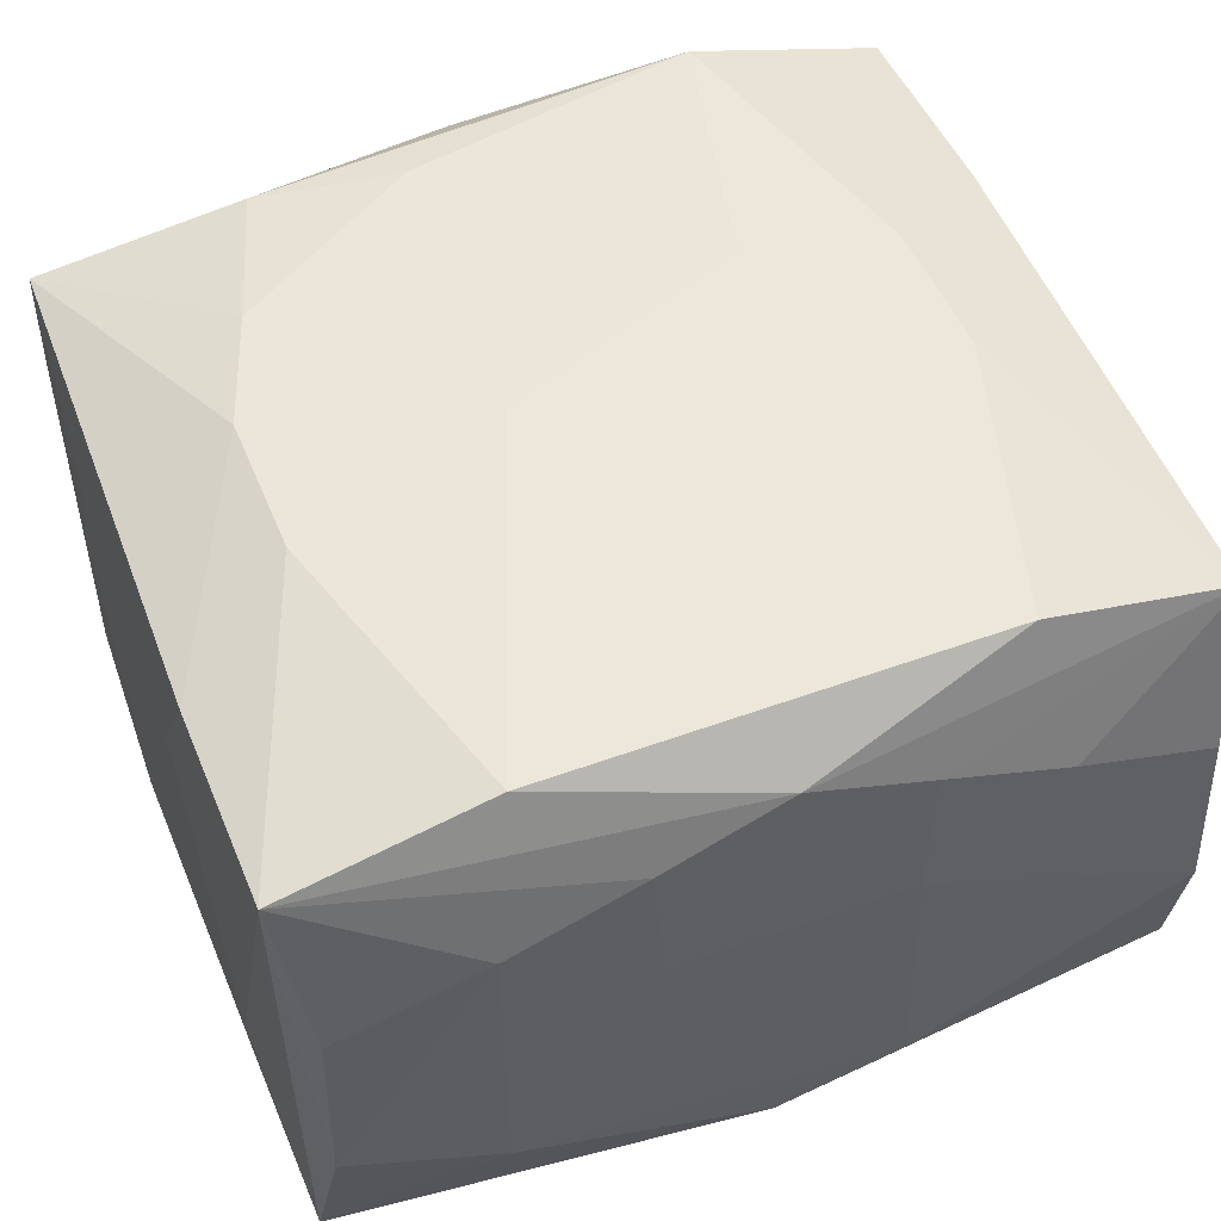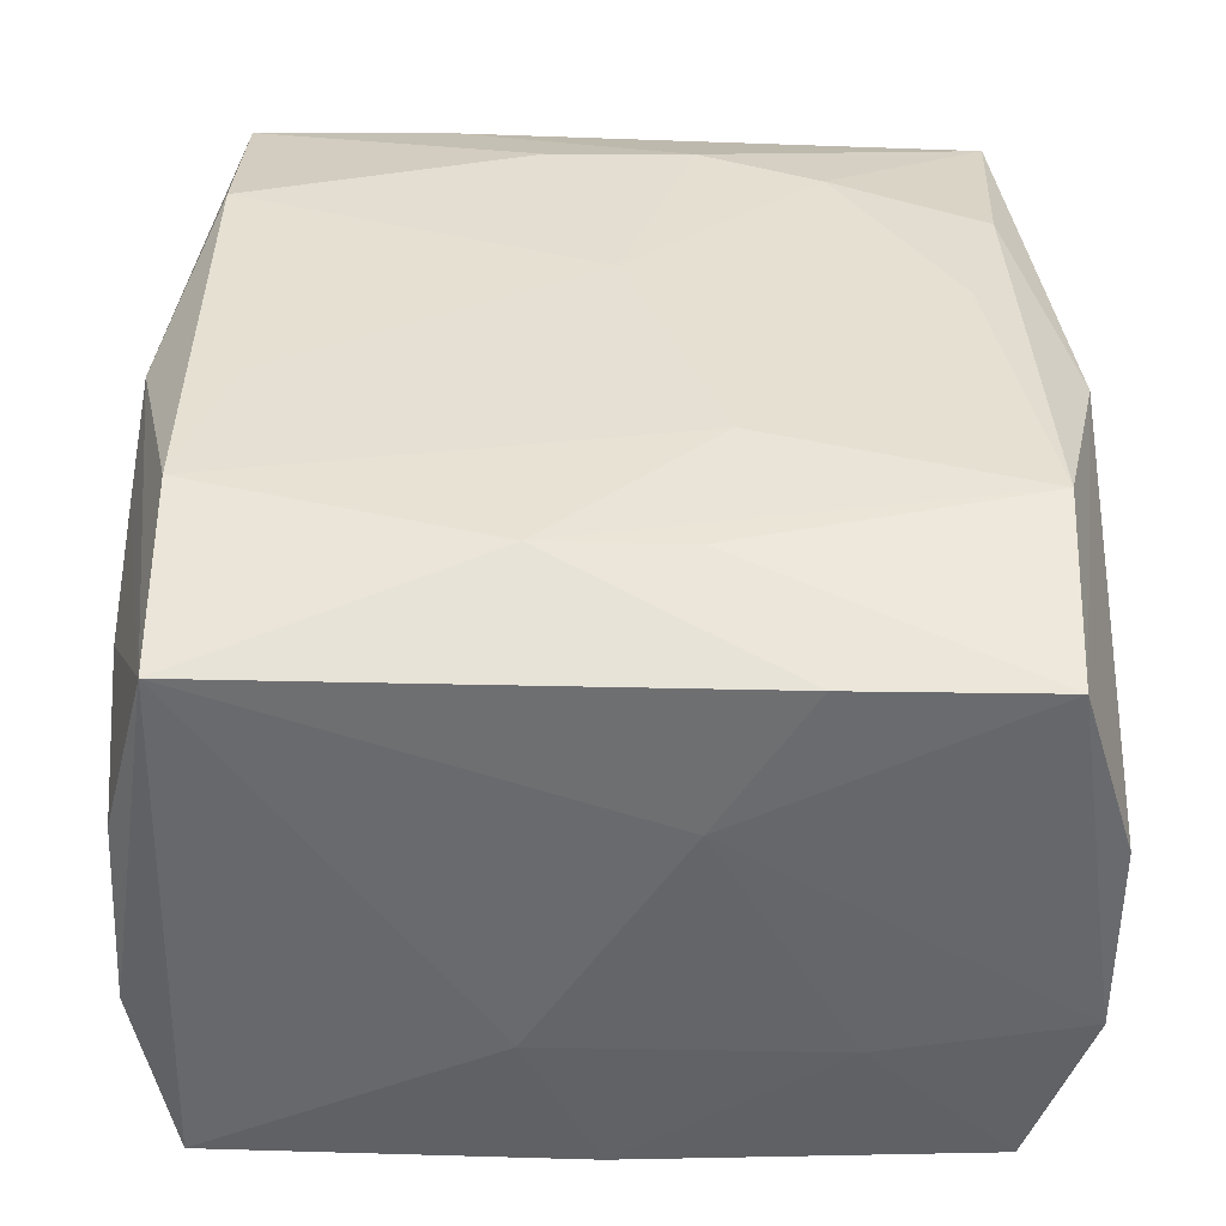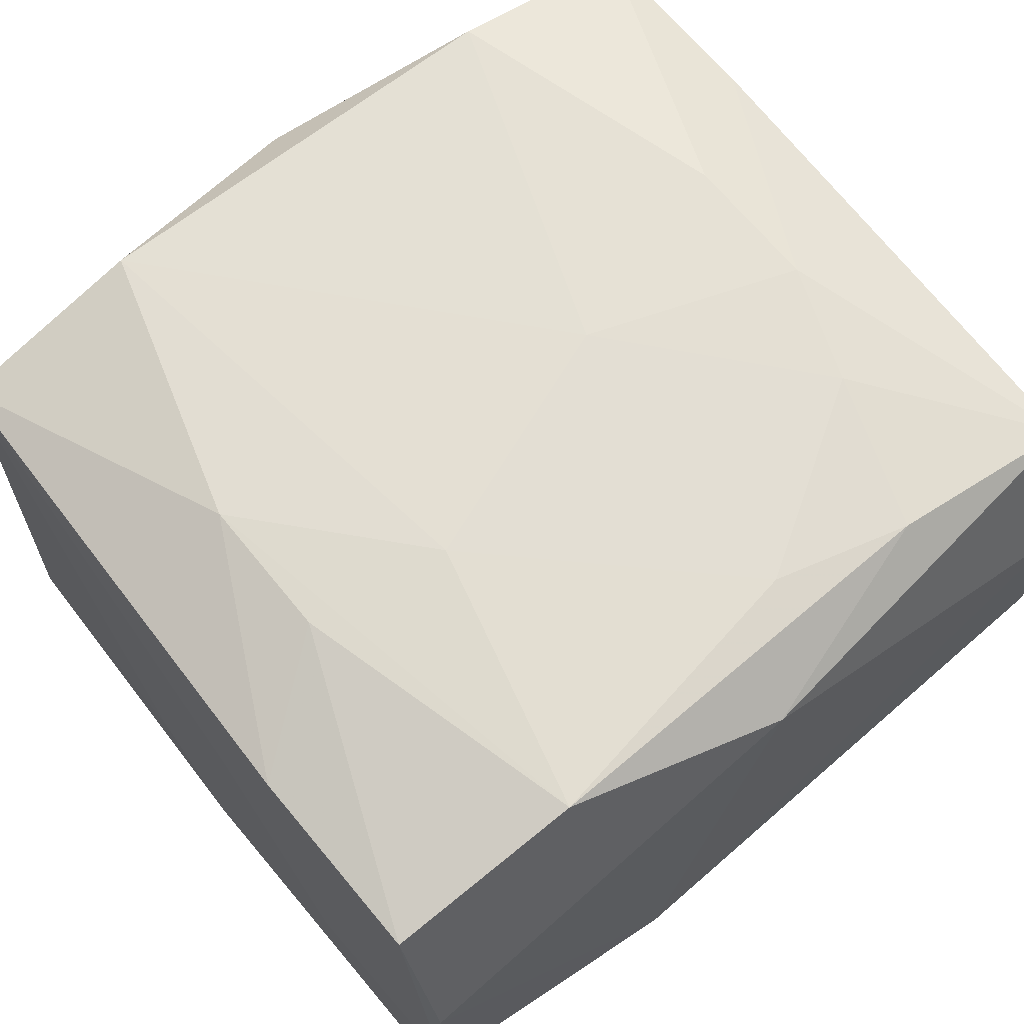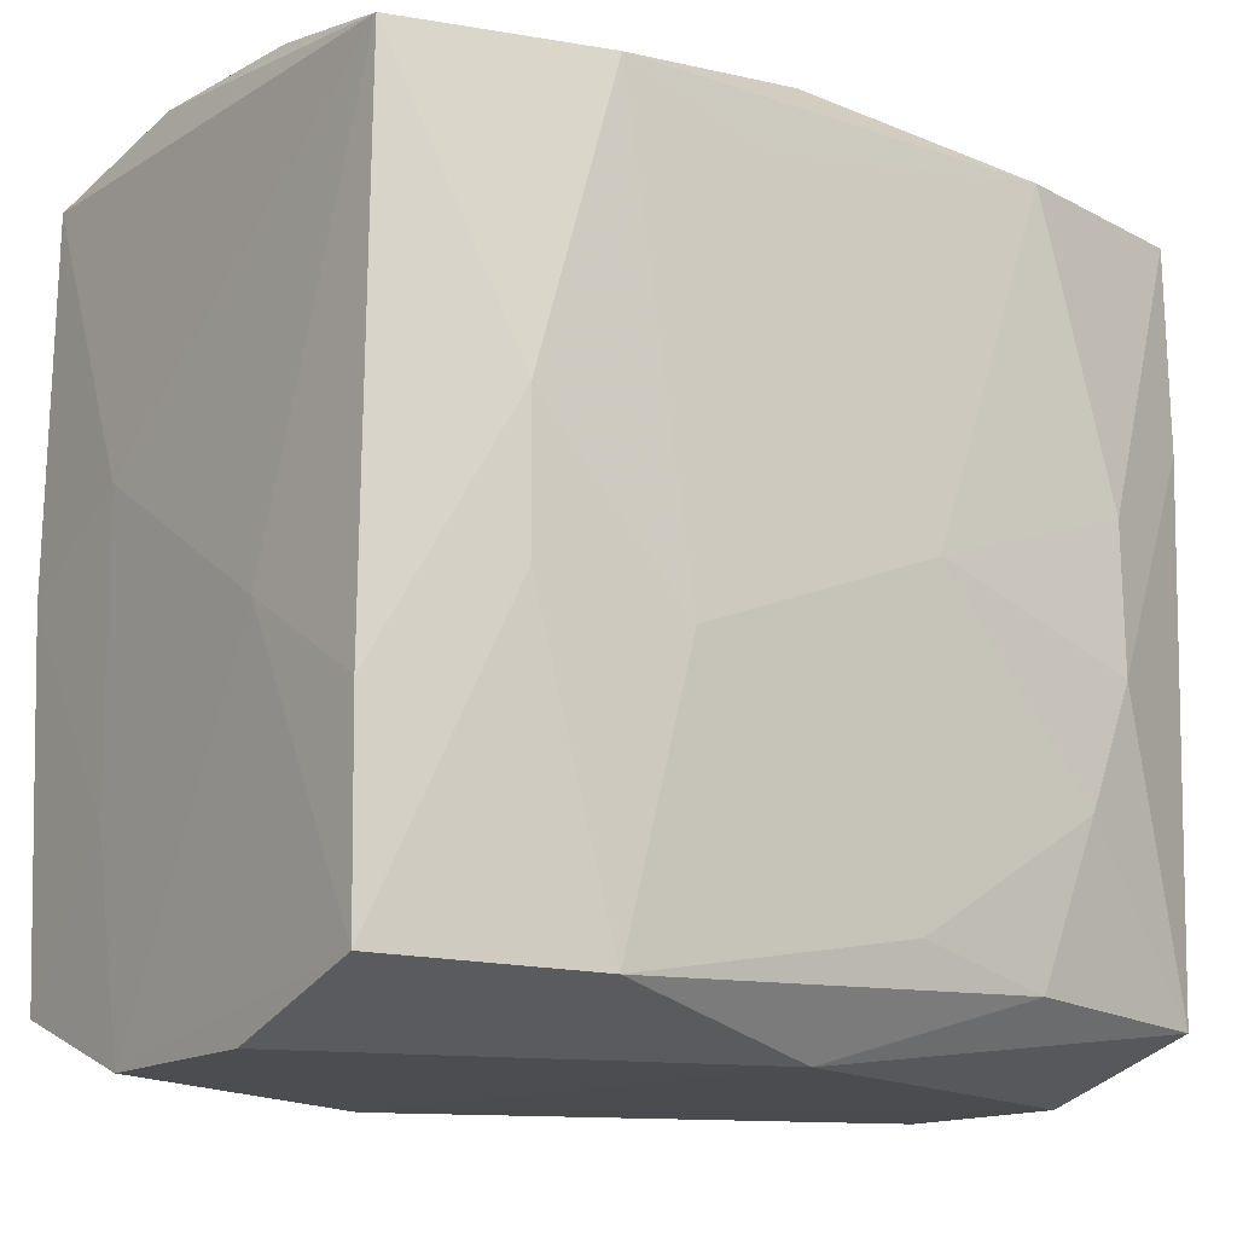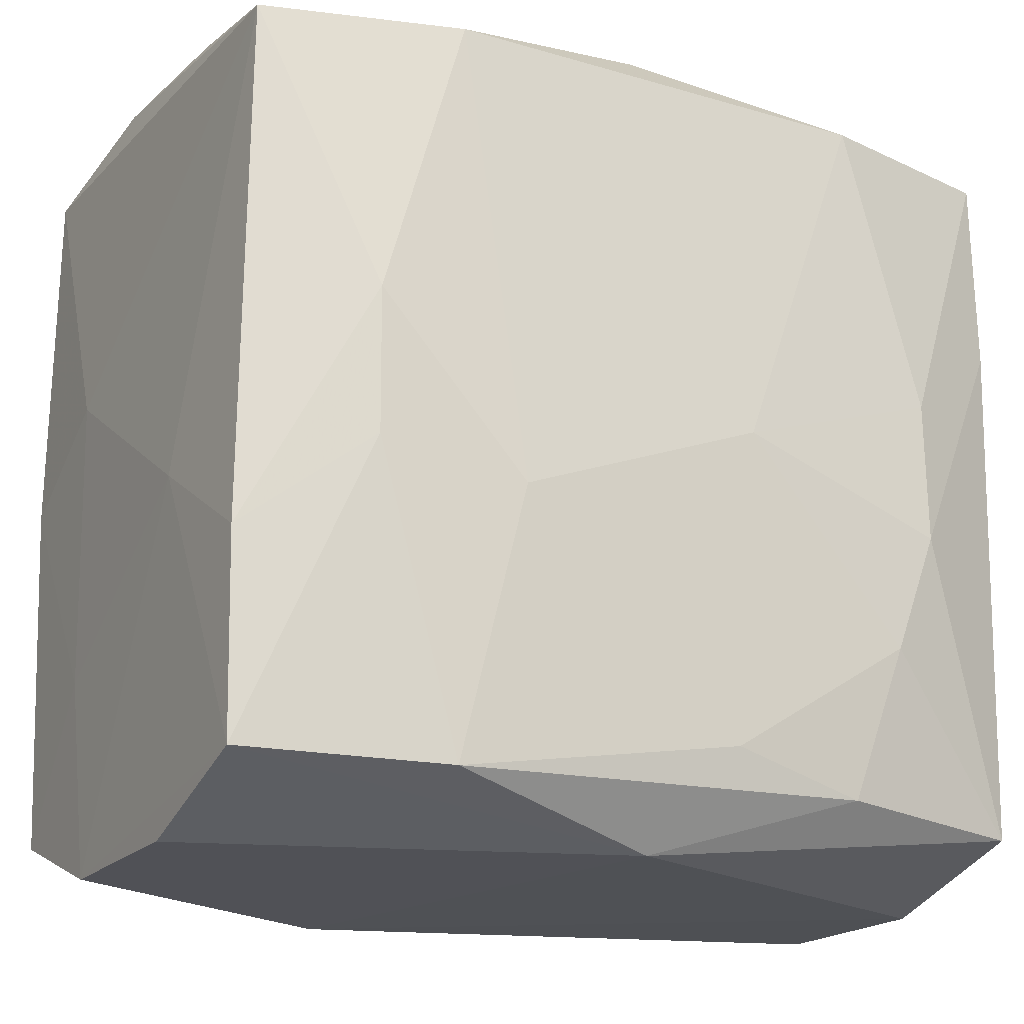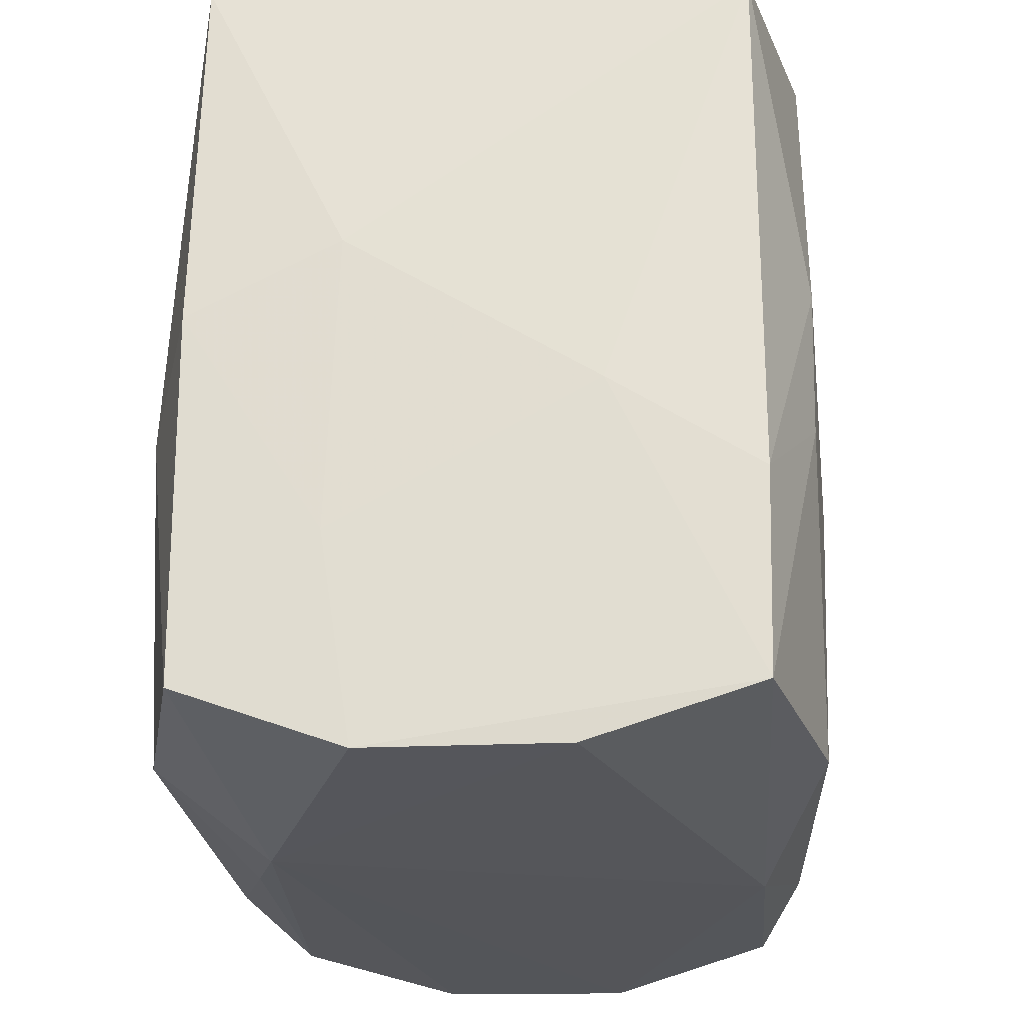
<metadata>
{"format":"obj","ext":"obj","renderer":"f3d","projection":"perspective","resolution":1024,"background":"white","views":[{"elev":52.2,"azim":158.9,"up":"+Z"},{"elev":38.1,"azim":-89.1,"up":"+Z"},{"elev":66.5,"azim":-38.0,"up":"+Z"},{"elev":-15.4,"azim":-36.2,"up":"+Y"},{"elev":-20.1,"azim":-29.0,"up":"+Y"},{"elev":-25.8,"azim":-85.3,"up":"+Y"}]}
</metadata>
<code>
v 0.03533 0.03037 0.02233
v 0.02108 0.03453 0.01359
v 0.009411 0.03496 0.006385
v 0.02579 -0.006059 0.02593
v -0.03556 -0.01408 0.02178
v 0.03509 0.03075 -0.02144
v 0.009951 0.01676 -0.02614
v 0.02104 0.03482 -0.01272
v 0.01635 0.00055 -0.02648
v 0.01771 0.02949 -0.02439
v 0.03326 0.03329 0.008068
v -0.006123 0.02642 -0.02543
v -0.03473 -0.03483 0.007461
v 0.03568 0.01369 0.02225
v -0.02518 0.006074 -0.02544
v 0.03596 -0.01784 0.01051
v 0.006157 -0.02636 0.02542
v -0.03589 0.0001326 -0.02226
v 0.004509 0.007826 -0.02656
v 0.01847 0.03008 0.02618
v -0.03401 0.03312 0.008113
v -0.02558 -0.00638 0.02577
v -0.03558 -0.01798 -0.01107
v -0.0002371 0.03412 0.02163
v 0.01809 -0.02908 0.02428
v 0.007584 -0.0002326 0.02665
v 0.01849 -0.02901 -0.0257
v 0.0362 0.01874 -0.01073
v 0.0362 0.006381 0.01006
v 0.0362 -0.01315 -0.02253
v -0.03611 -0.006482 0.009839
v -0.0187 -0.031 0.02565
v 0.02559 0.005835 0.02597
v -0.01345 -0.008465 0.02667
v -0.03493 -0.03482 -0.00859
v -0.03579 0.03053 -0.02165
v 0.01017 -0.01575 -0.02657
v -0.01037 -0.035 -0.01827
v 0.0002421 -0.033 -0.02113
v -0.009949 0.03506 0.00642
v 0.03502 -0.03393 -0.008464
v -0.02563 -0.005692 -0.02614
v -0.03638 0.006173 -0.01003
v 0.0222 -0.01611 0.0256
v -0.01024 0.01677 -0.02638
v 0.03376 0.034 -0.007361
v 0.03524 -0.0299 0.0212
v -0.02582 0.005514 0.0261
v -0.0002235 0.03456 -0.02073
v 0.01019 0.03452 0.01782
v 0.03571 -0.02968 -0.02238
v -0.02144 0.03406 0.01351
v -0.03525 0.02947 0.02199
v -0.0348 -0.02978 -0.02212
v -0.01829 0.02959 -0.02468
v -0.01072 0.03506 -0.0171
v 0.03505 -0.03419 0.007454
v -0.03502 -0.03054 0.02129
v 0.0258 0.00659 -0.0261
v -0.00619 0.02594 0.02625
v -0.03458 0.03389 -0.007466
v 0.0002378 -0.03478 0.02084
v 0.03556 0.01423 -0.02188
v -0.01889 0.02983 0.02617
v 0.03616 -0.02192 -0.0003438
v -0.01849 -0.02997 -0.02633
v -0.01058 0.03411 0.01768
f 24 53 64
f 64 20 24
f 24 20 1
f 35 54 38
f 38 51 41
f 41 57 38
f 51 57 41
f 39 51 38
f 39 27 51
f 19 9 37
f 27 39 66
f 66 37 27
f 38 54 66
f 66 39 38
f 66 45 19
f 19 37 66
f 31 53 43
f 31 35 58
f 43 53 36
f 36 18 43
f 26 64 34
f 58 32 22
f 33 1 20
f 20 26 33
f 33 26 4
f 13 35 38
f 58 35 13
f 54 18 42
f 42 66 54
f 18 36 42
f 45 66 42
f 53 31 5
f 5 31 58
f 58 22 5
f 23 31 43
f 35 31 23
f 43 18 23
f 23 18 54
f 54 35 23
f 62 57 47
f 47 25 62
f 62 25 32
f 38 57 62
f 62 13 38
f 62 32 58
f 58 13 62
f 67 53 24
f 67 52 53
f 61 36 53
f 20 64 60
f 60 26 20
f 64 26 60
f 32 25 17
f 34 32 17
f 47 57 65
f 65 57 51
f 14 29 1
f 14 4 47
f 14 33 4
f 1 33 14
f 1 29 28
f 55 36 49
f 15 36 55
f 15 42 36
f 55 45 15
f 45 42 15
f 53 5 48
f 48 5 22
f 48 64 53
f 34 64 48
f 48 32 34
f 48 22 32
f 53 52 21
f 21 61 53
f 52 61 21
f 44 26 34
f 34 17 44
f 4 26 44
f 44 17 25
f 47 4 44
f 44 25 47
f 47 65 16
f 16 65 29
f 16 14 47
f 29 14 16
f 6 49 8
f 1 28 6
f 36 61 56
f 56 49 36
f 8 49 56
f 24 1 50
f 1 2 50
f 11 2 1
f 30 65 51
f 29 65 30
f 30 28 29
f 55 49 10
f 49 6 10
f 40 61 52
f 40 56 61
f 52 67 40
f 40 67 24
f 24 50 40
f 46 6 8
f 8 2 46
f 2 11 46
f 1 6 46
f 46 11 1
f 63 6 28
f 28 30 63
f 12 45 55
f 55 10 12
f 19 45 7
f 45 12 7
f 7 12 10
f 8 56 3
f 56 40 3
f 3 2 8
f 3 50 2
f 3 40 50
f 59 9 19
f 19 7 59
f 59 7 10
f 6 63 59
f 59 10 6
f 59 63 30
f 59 30 51
f 27 37 59
f 59 37 9
f 51 27 59

</code>
